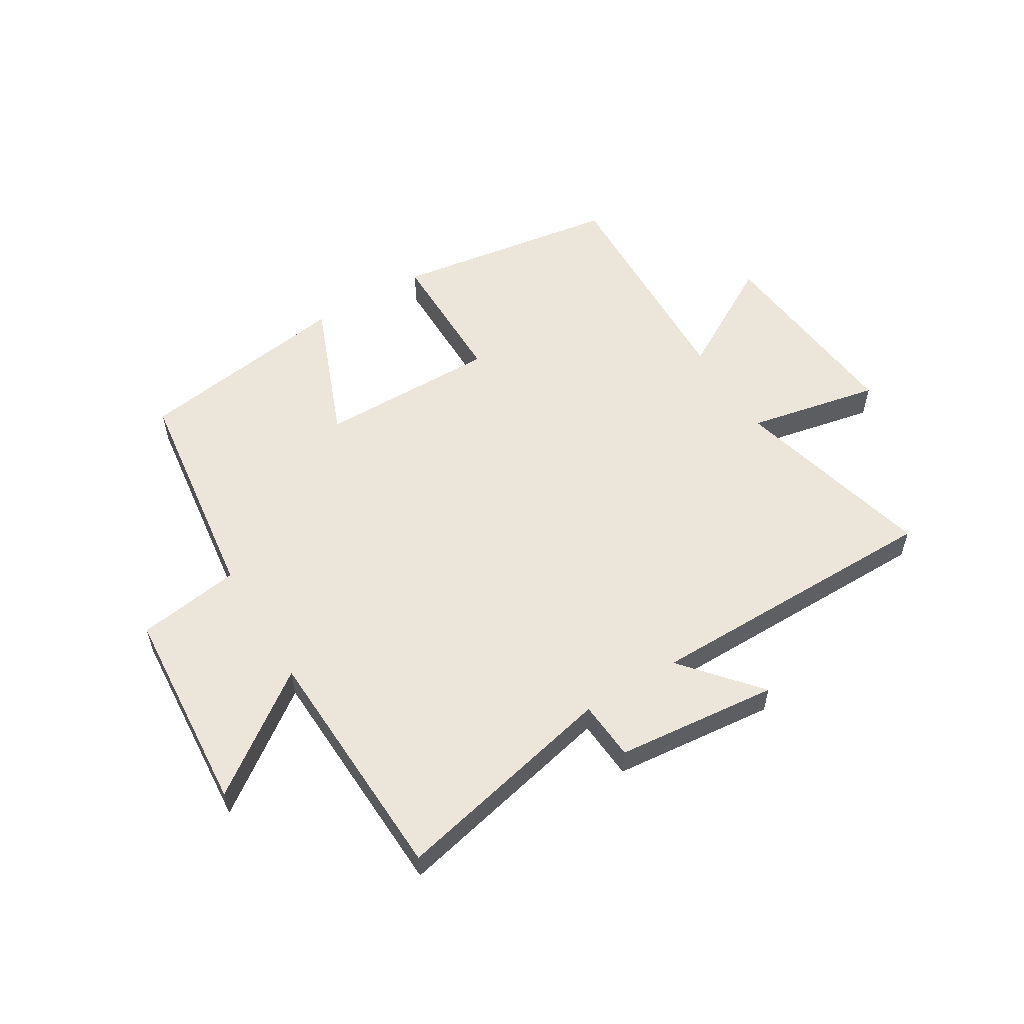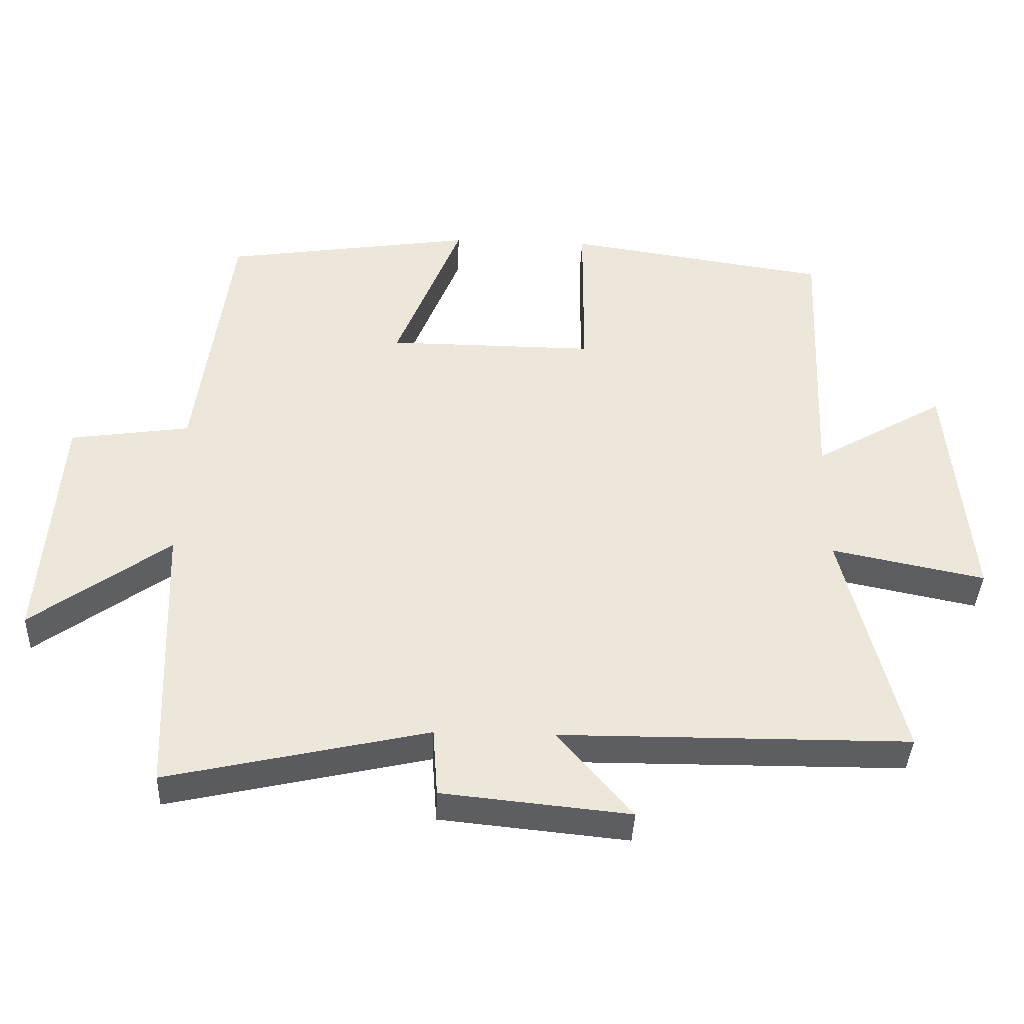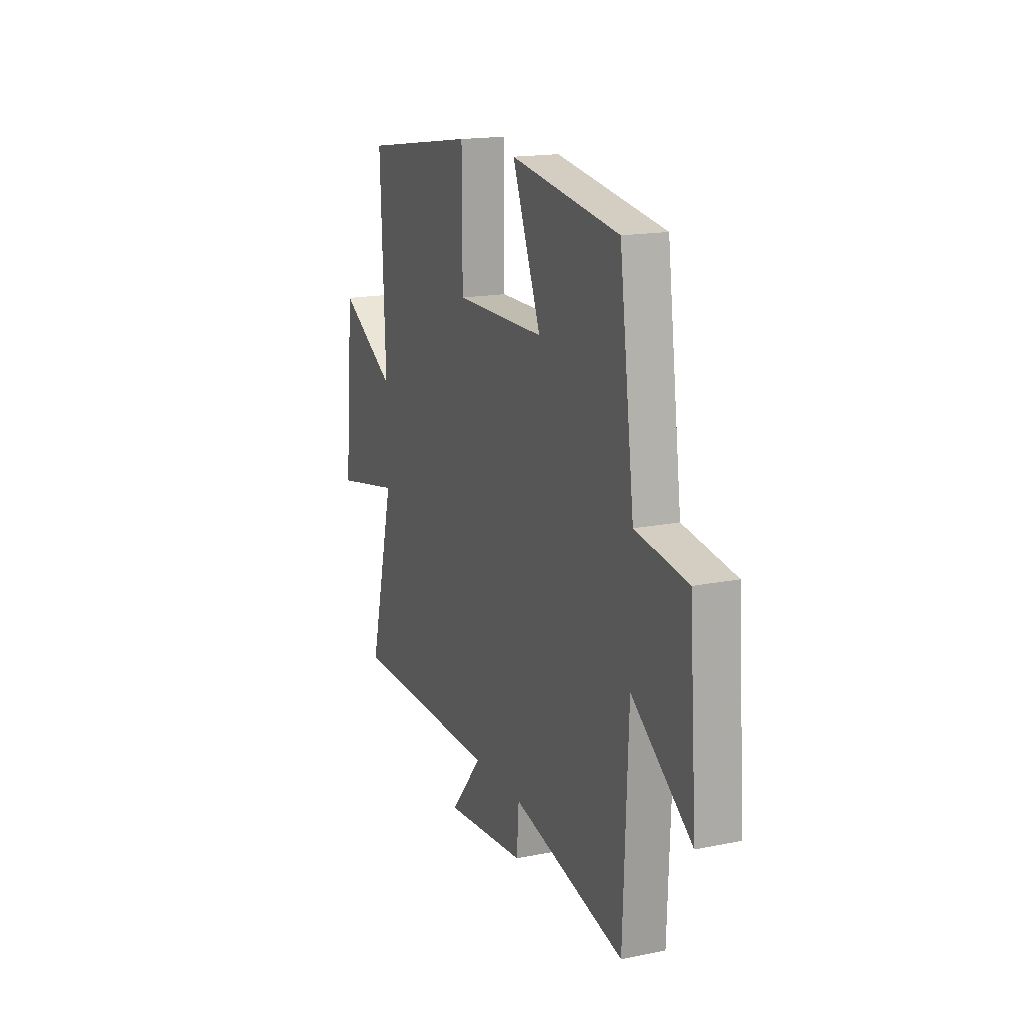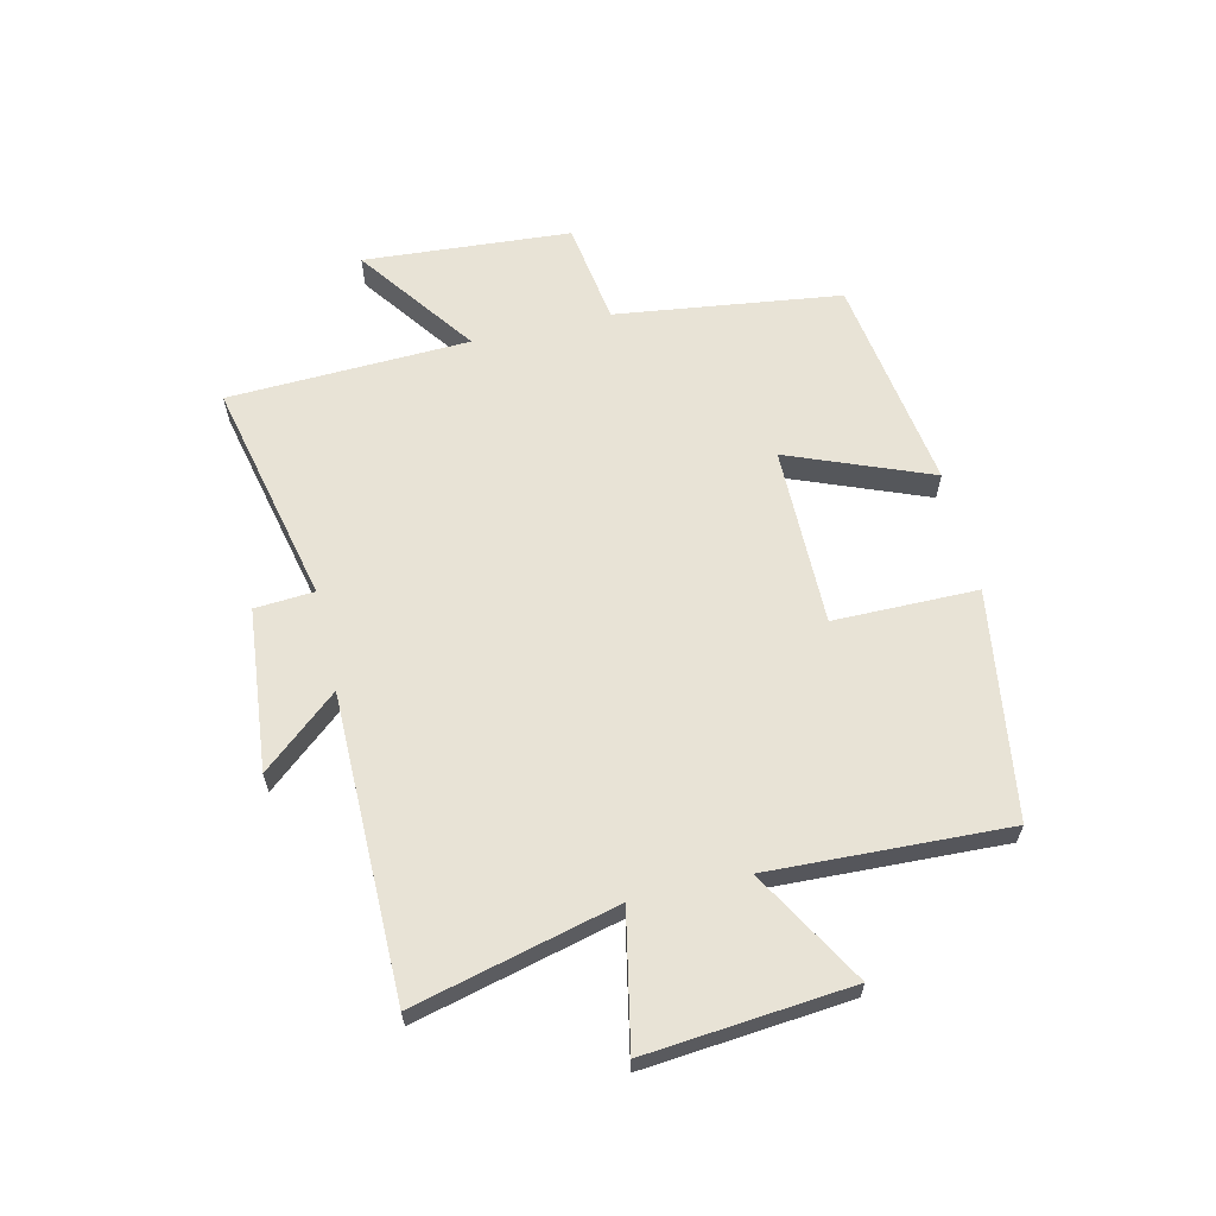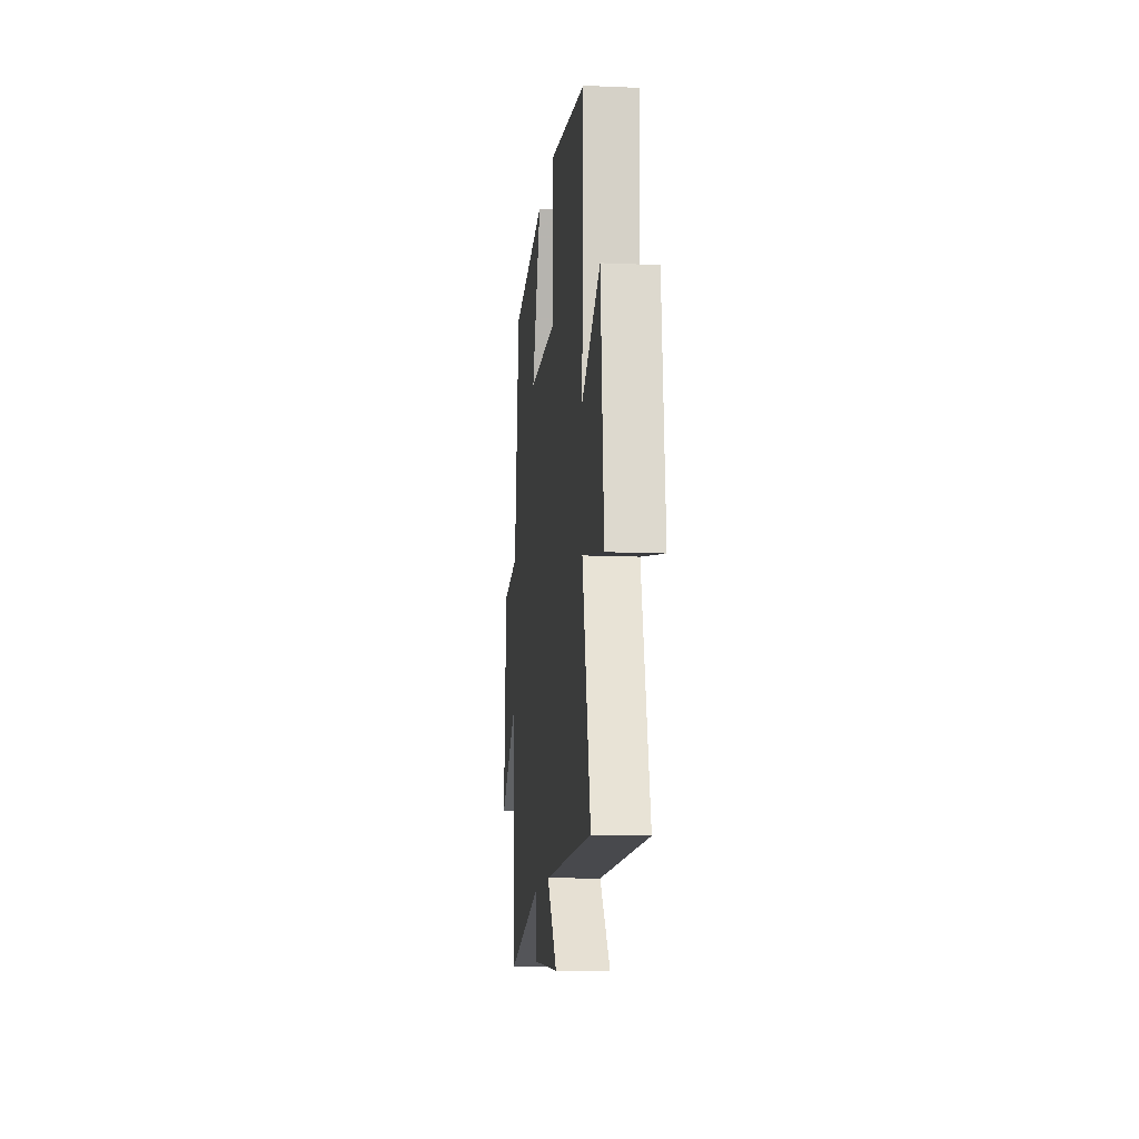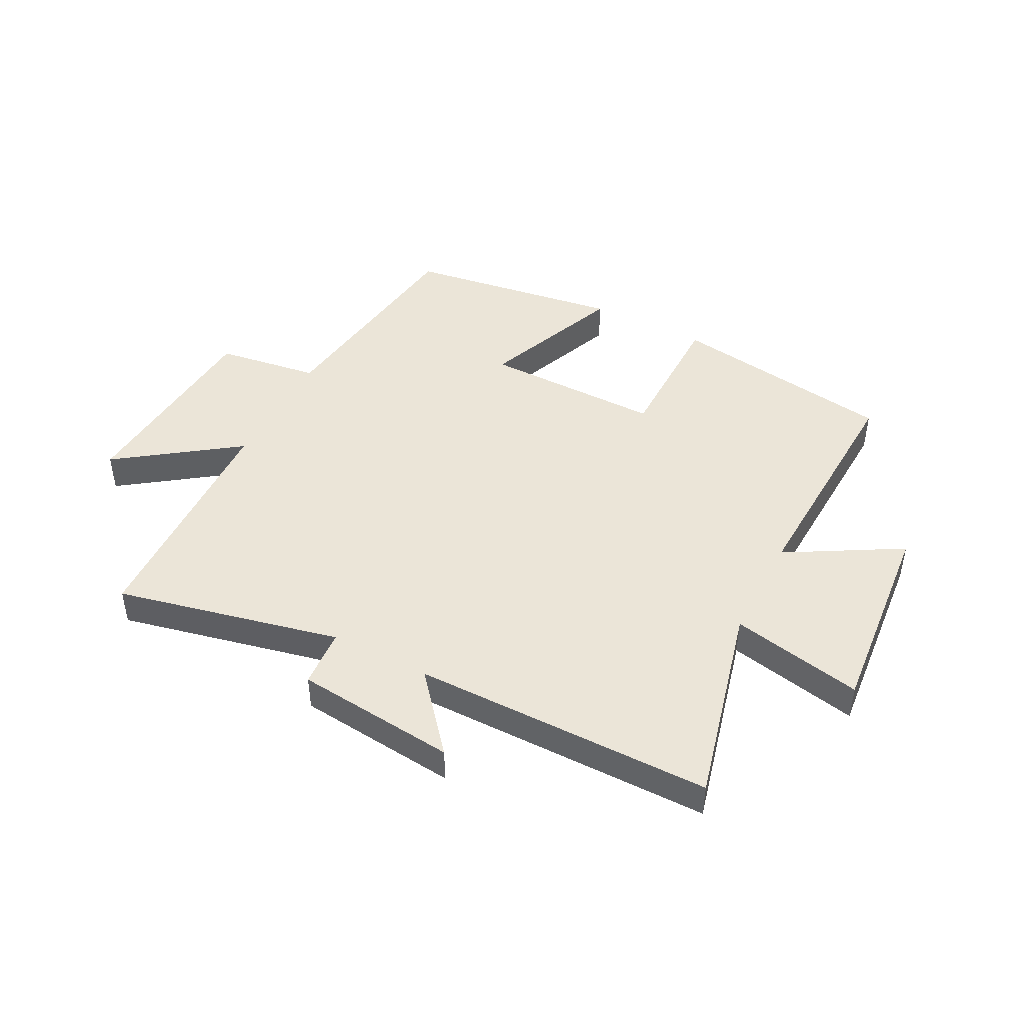
<metadata>
{"format":"obj","ext":"obj","renderer":"f3d","projection":"perspective","resolution":1024,"background":"white","views":[{"elev":55.6,"azim":148.6,"up":"+Y"},{"elev":-39.2,"azim":177.7,"up":"+Z"},{"elev":16.8,"azim":67.8,"up":"+Z"},{"elev":62.5,"azim":-103.2,"up":"+Y"},{"elev":-12.2,"azim":-95.9,"up":"+Z"},{"elev":45.6,"azim":-152.5,"up":"+Y"}]}
</metadata>
<code>
v -0.586 0.07 -0.498
v -0.5 0.07 -0.153
v -0.726 0.07 -0.199
v -0.694 0.07 0.149
v -0.5 0.07 0.037
v -0.517 0.07 0.442
v -0.13 0.07 0.5
v -0.129 0.07 0.255
v 0.177 0.07 0.257
v 0.08 0.07 0.5
v 0.449 0.07 0.445
v 0.5 0.07 0.06
v 0.676 0.07 0.034
v 0.702 0.07 -0.32
v 0.5 0.07 -0.174
v 0.484 0.07 -0.586
v 0.101 0.07 -0.5
v 0.094 0.07 -0.601
v -0.182 0.07 -0.629
v -0.073 0.07 -0.5
v -0.586 0 -0.498
v -0.5 0 -0.153
v -0.726 0 -0.199
v -0.694 0 0.149
v -0.5 0 0.037
v -0.517 0 0.442
v -0.13 0 0.5
v -0.129 0 0.255
v 0.177 0 0.257
v 0.08 0 0.5
v 0.449 0 0.445
v 0.5 0 0.06
v 0.676 0 0.034
v 0.702 0 -0.32
v 0.5 0 -0.174
v 0.484 0 -0.586
v 0.101 0 -0.5
v 0.094 0 -0.601
v -0.182 0 -0.629
v -0.073 0 -0.5
f 17 18 19 20
f 17 20 1 2
f 15 16 17 2
f 12 13 14 15
f 12 15 2
f 9 10 11 12
f 8 9 12 2
f 5 6 7 8
f 5 8 2 3
f 3 4 5
f 40 39 38 37
f 22 21 40 37
f 22 37 36 35
f 35 34 33 32
f 22 35 32
f 32 31 30 29
f 22 32 29 28
f 28 27 26 25
f 23 22 28 25
f 25 24 23
f 1 21 22 2
f 2 22 23 3
f 3 23 24 4
f 4 24 25 5
f 5 25 26 6
f 6 26 27 7
f 7 27 28 8
f 8 28 29 9
f 9 29 30 10
f 10 30 31 11
f 11 31 32 12
f 12 32 33 13
f 13 33 34 14
f 14 34 35 15
f 15 35 36 16
f 16 36 37 17
f 17 37 38 18
f 18 38 39 19
f 19 39 40 20
f 20 40 21 1

</code>
